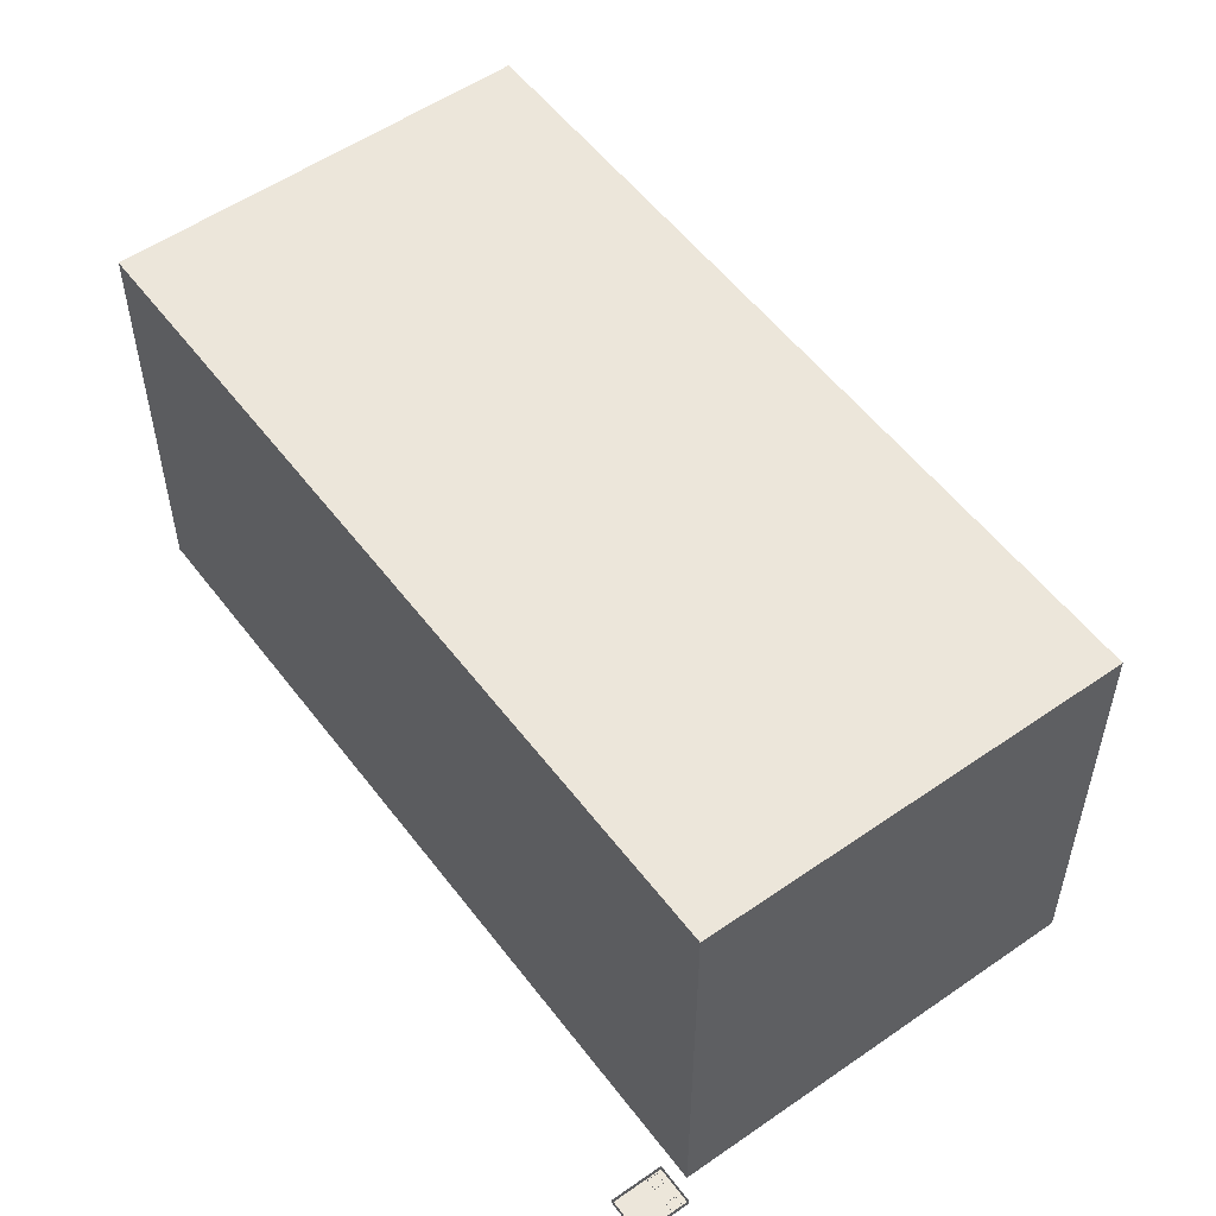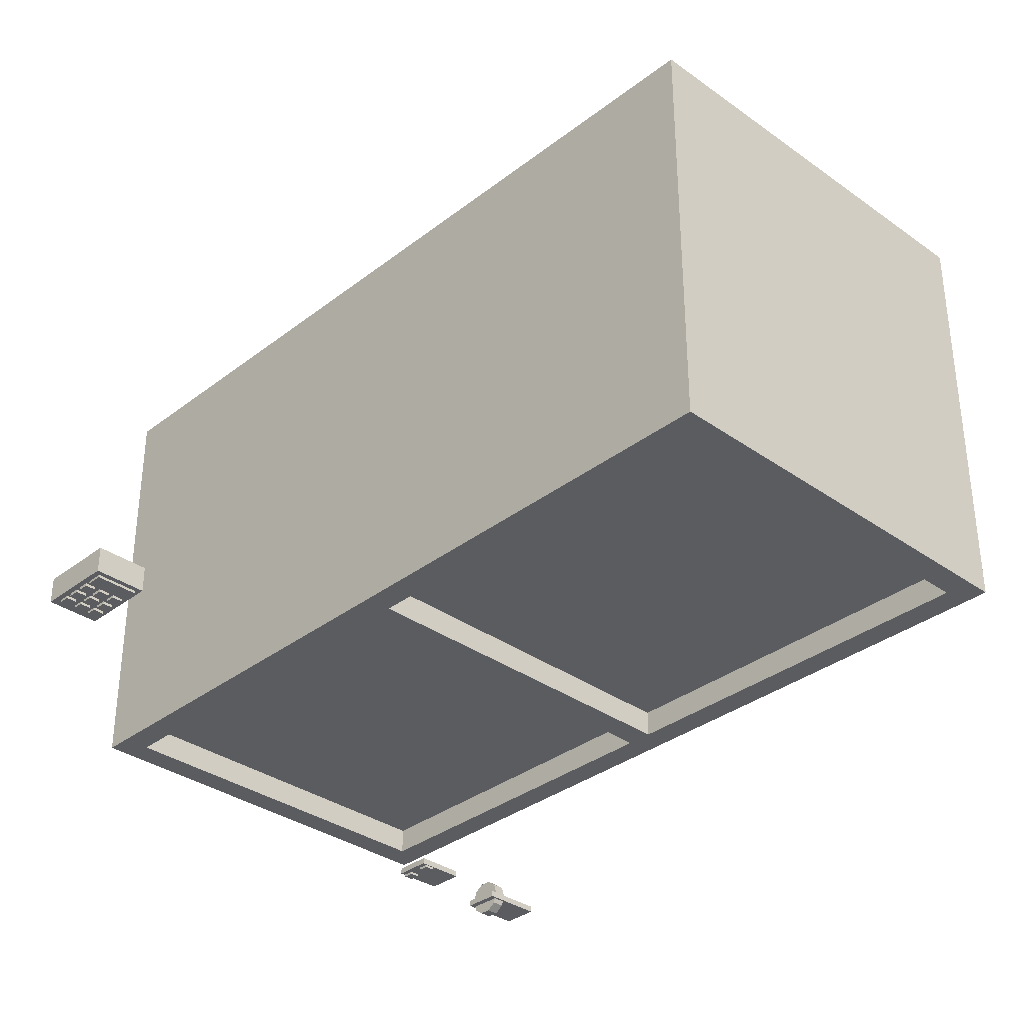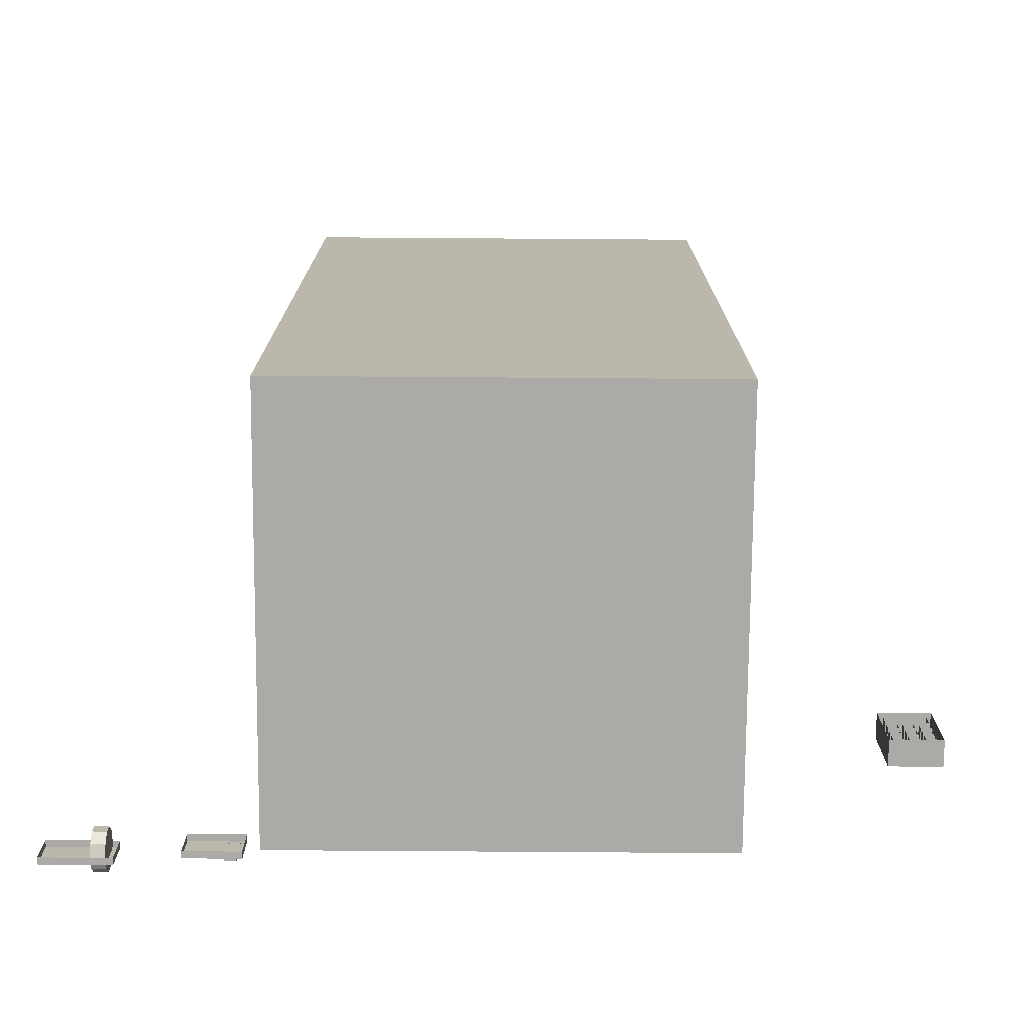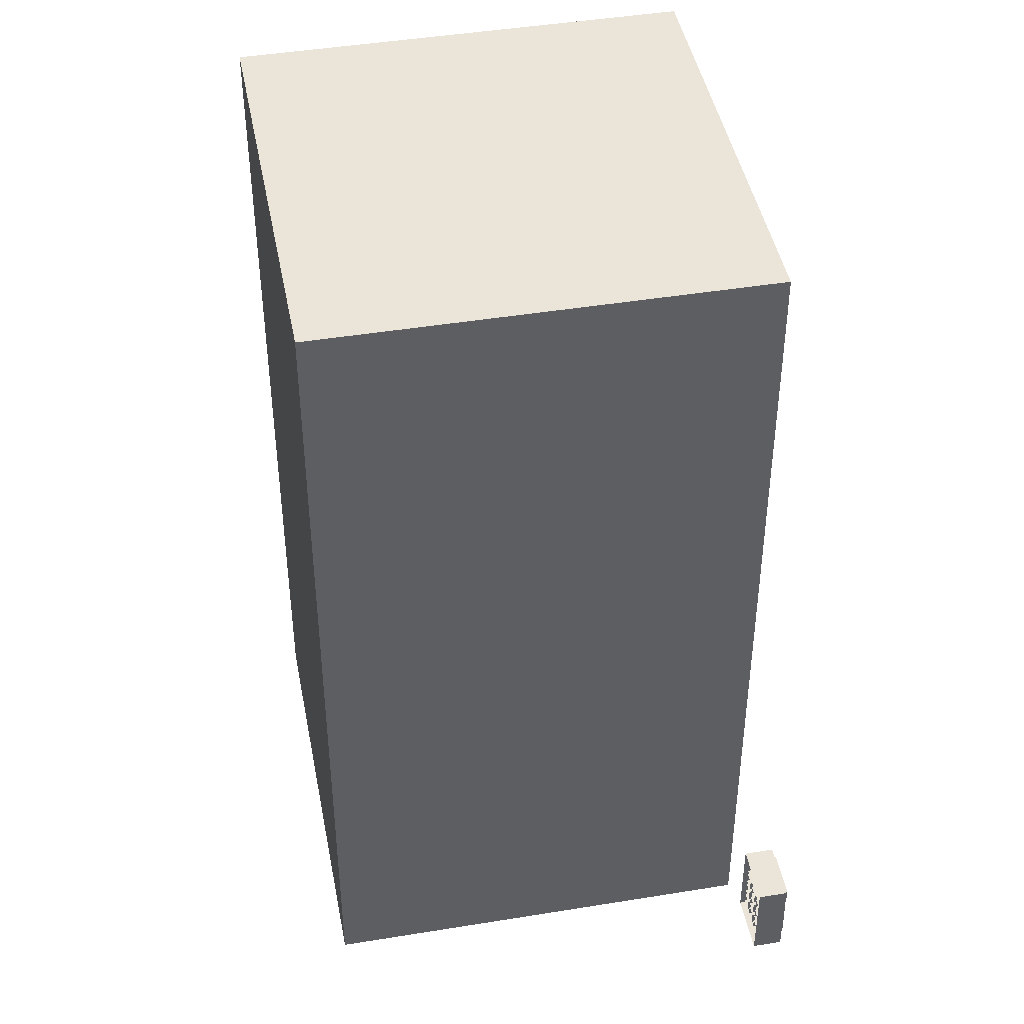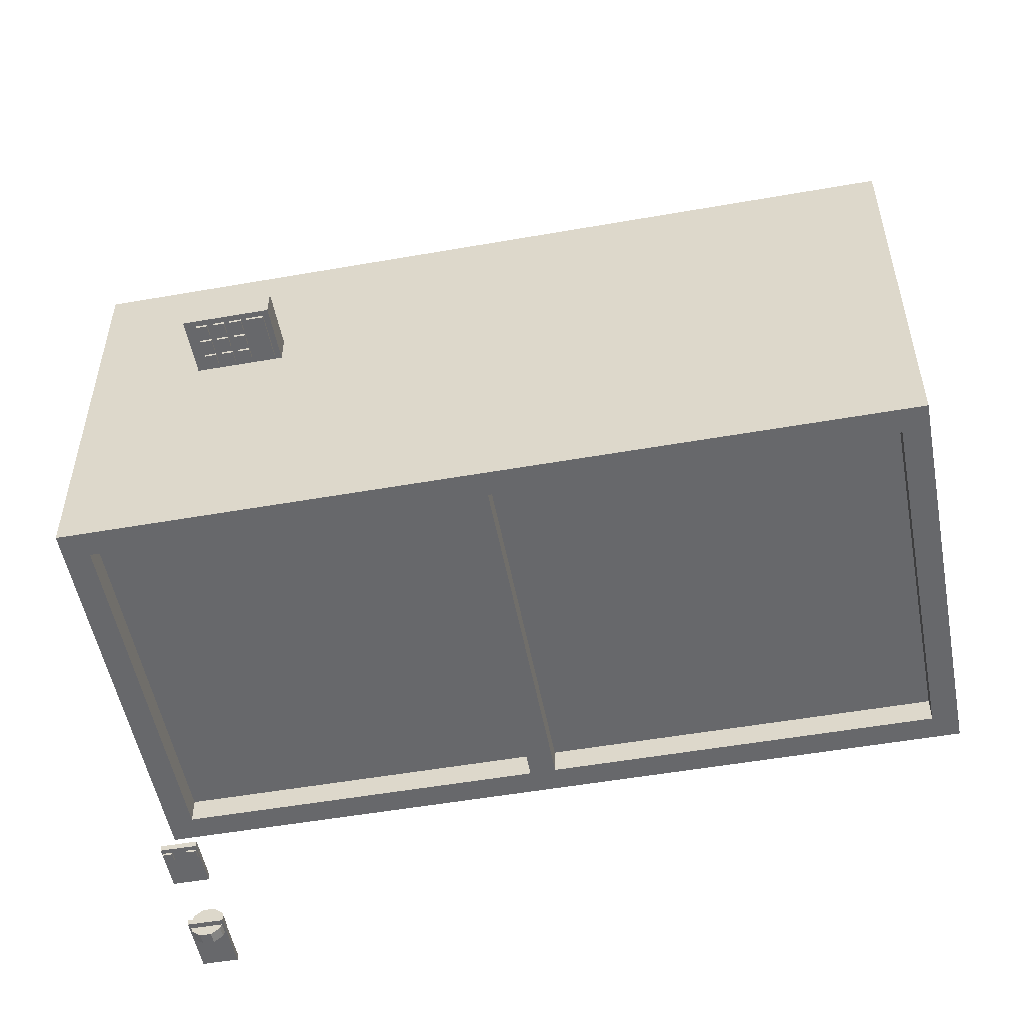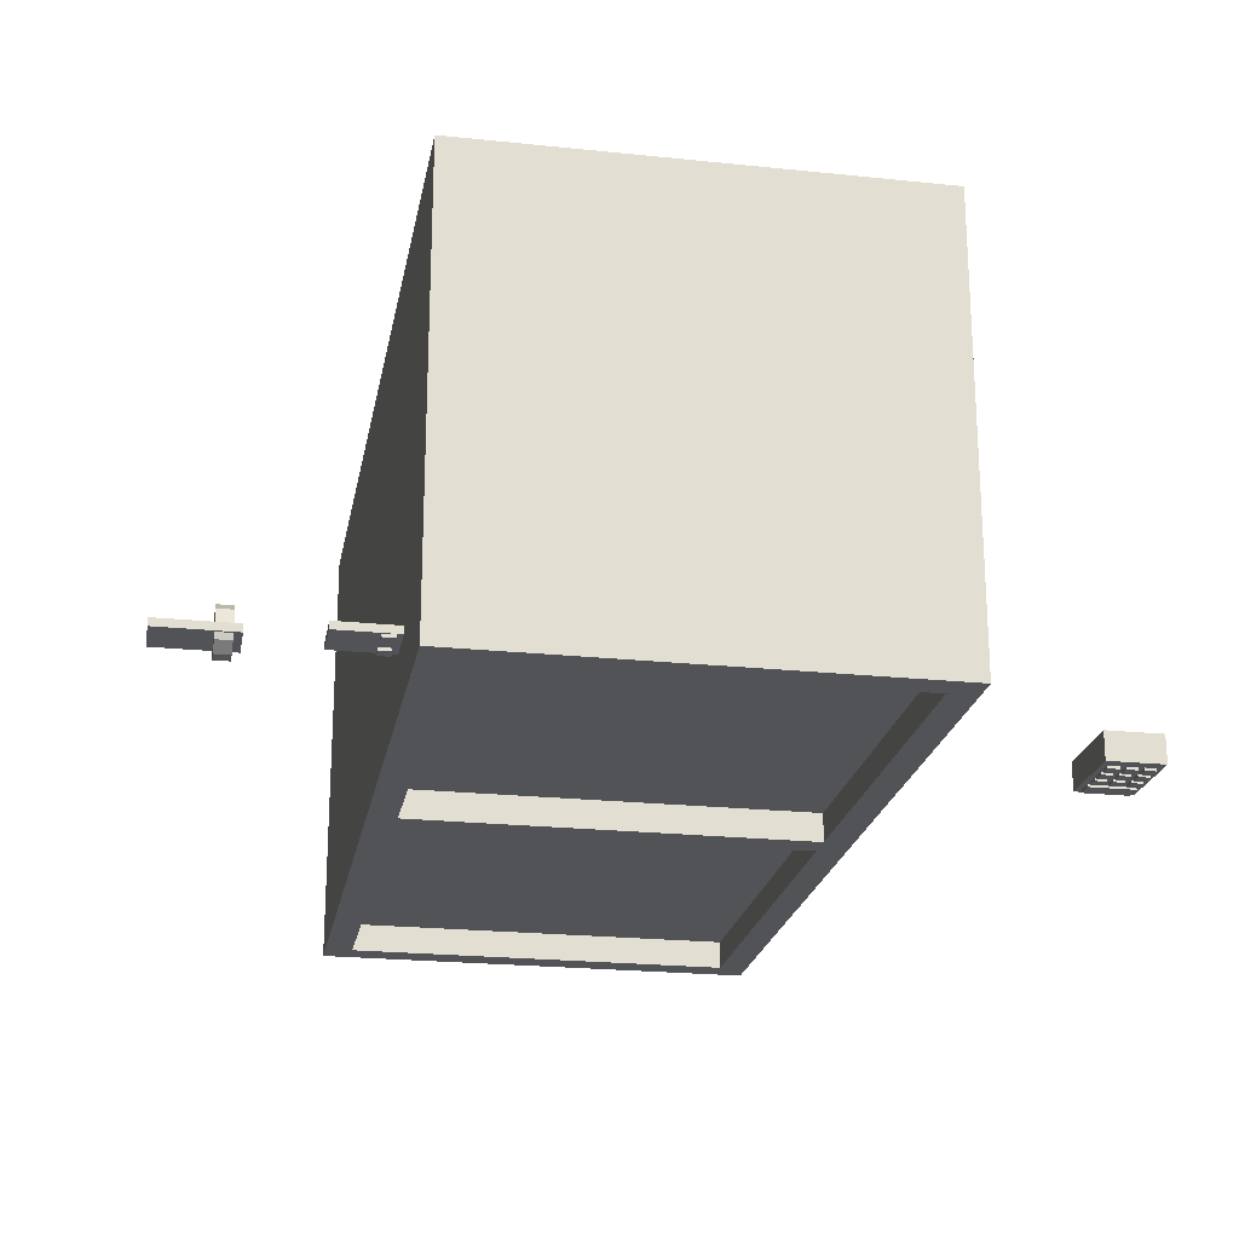
<metadata>
{"format":"obj","ext":"obj","renderer":"f3d","projection":"perspective","resolution":1024,"background":"white","views":[{"elev":54.4,"azim":-36.4,"up":"+Z"},{"elev":-34.1,"azim":136.1,"up":"+Z"},{"elev":-75.7,"azim":-0.4,"up":"+Y"},{"elev":44.5,"azim":79.2,"up":"+Y"},{"elev":-52.5,"azim":100.7,"up":"+Z"},{"elev":-22.2,"azim":-10.3,"up":"+Z"}]}
</metadata>
<code>
g Combo_down
v -1.1 -0.7 0.025
v -1.1 -0.7 -0.1
v -0.7 -0.7 -0.1
v -0.7 -0.7 0.025
v -1.1 -0.3 0.025
v -1.1 -0.3 -0.1
v -0.7 -0.3 -0.1
v -0.7 -0.3 0.025
f 1 2 3 4
f 5 8 7 6
f 1 5 6 2
f 2 6 7 3
f 3 7 8 4
g ComboBack
v -2.5 -0.75 0.25
v -2.5 -0.75 -0
v -0.5 -0.75 0
v -0.5 -0.75 0.25
v -2.5 0.75 0.25
v -2.5 0.75 -1e-06
v -0.5 0.75 1e-06
v -0.5 0.75 0.25
f 9 10 11 12
f 13 16 15 14
f 9 13 14 10
f 10 14 15 11
f 11 15 16 12
g Combo_up
v -1.1 0.3 0.025
v -1.1 0.3 -0.1
v -0.7 0.3 -0.1
v -0.7 0.3 0.025
v -1.1 0.7 0.025
v -1.1 0.7 -0.1
v -0.7 0.7 -0.1
v -0.7 0.7 0.025
f 17 18 19 20
f 21 24 23 22
f 17 21 22 18
f 18 22 23 19
f 19 23 24 20
g Safe_Shelf
v 15 18 3
v 15 17 3
v 1 17 3
v 1 18 3
v 1 17 15
v 15 17 15
v 15 18 15
v 1 18 15
f 28 25 26 27
f 30 29 27 26
f 25 28 32 31
g Wheel_Num
v -5.5 0.6068 -0.4408
v -5.5 0.2318 -0.7133
v -5.5 -0.2318 -0.7133
v -5.5 -0.6068 -0.4408
v -5.5 -0.75 -1e-06
v -5.5 -0.6068 0.4408
v -5.5 -0.2318 0.7133
v -5.5 0.2318 0.7133
v -5.5 0.6068 0.4408
v -5.5 0.75 1e-06
v -5 0.6068 -0.4408
v -5 0.2318 -0.7133
v -5 -0.2318 -0.7133
v -5 -0.6068 -0.4408
v -5 -0.75 -0
v -5 -0.6068 0.4408
v -5 -0.2318 0.7133
v -5 0.2318 0.7133
v -5 0.6068 0.4408
v -5 0.75 0
f 43 33 42 52
f 33 43 44 34
f 45 35 34 44
f 46 36 35 45
f 47 37 36 46
f 48 38 37 47
f 49 39 38 48
f 50 40 39 49
f 51 41 40 50
f 52 42 41 51
g Door_Tall
v 15 1 1
v 1 1 1
v 1 1 2
v 15 1 2
v 15 31 1
v 1 31 1
v 1 31 2
v 15 31 2
f 57 53 54 58
f 60 59 55 56
f 59 58 54 55
f 53 57 60 56
f 54 53 56 55
f 60 57 58 59
g Safe_Tall
v 3e-06 32 -4e-06
v 16 32 -2e-06
v 3e-06 31 -4e-06
v 16 31 -2e-06
v 15 31 -2e-06
v 16 31 -2e-06
v 15 1 0
v 16 1 0
v 3e-06 31 -4e-06
v 1 31 -4e-06
v 3e-06 1 -2e-06
v 1 1 -2e-06
v 1 1 -2e-06
v 3e-06 -3e-06 -2e-06
v 0 -0 16
v 1 1 15
v 1 31 -4e-06
v 3e-06 32 -4e-06
v 0 32 16
v 1 31 15
v 15 1 15
v 16 -0 16
v 16 -3e-06 0
v 15 1 0
v 15 31 15
v 16 32 16
v 16 32 -2e-06
v 15 31 -2e-06
v 1 31 15
v 15 31 15
v 15 31 -2e-06
v 1 31 -4e-06
v 0 32 16
v 16 32 16
v 16 32 -2e-06
v 3e-06 32 -4e-06
v 0 -0 16
v 16 -0 16
v 15 1 15
v 1 1 15
v 0 32 16
v 16 32 16
v 15 31 15
v 1 31 15
f 61 62 64 63
f 65 66 68 67
f 70 72 71 69
f 79 78 74 75
f 80 76 73 77
f 87 86 82 83
f 88 84 81 85
f 92 91 90 89
f 96 93 94 95
f 101 97 98 102
f 104 103 99 100
g Safe_Small
v 3e-06 16 -6e-06
v 16 16 -2e-06
v 3e-06 15 -6e-06
v 16 15 -2e-06
v 15 15 -2e-06
v 16 15 -2e-06
v 15 1 0
v 16 1 0
v 3e-06 15 -6e-06
v 1 15 -4e-06
v 3e-06 1 -2e-06
v 1 1 -2e-06
v 1 1 -2e-06
v 3e-06 -3e-06 -2e-06
v 0 -0 16
v 1 1 15
v 1 15 -4e-06
v 3e-06 16 -6e-06
v 0 16 16
v 1 15 15
v 15 1 15
v 16 -0 16
v 16 -3e-06 0
v 15 1 0
v 15 15 15
v 16 16 16
v 16 16 -2e-06
v 15 15 -2e-06
v 1 15 15
v 15 15 15
v 15 15 -2e-06
v 1 15 -4e-06
v 0 16 16
v 16 16 16
v 16 16 -2e-06
v 3e-06 16 -6e-06
v 0 -0 16
v 16 -0 16
v 15 1 15
v 1 1 15
v 0 16 16
v 16 16 16
v 15 15 15
v 1 15 15
f 105 106 108 107
f 109 110 112 111
f 114 116 115 113
f 123 122 118 119
f 124 120 117 121
f 131 130 126 127
f 132 128 125 129
f 136 135 134 133
f 140 137 138 139
f 145 141 142 146
f 148 147 143 144
g Wheel_Sides
v -5.5 0.75 1e-06
v -5.5 0.6068 0.4408
v -5.5 0.2318 0.7133
v -5.5 -0.2318 0.7133
v -5.5 -0.6068 0.4408
v -5.5 -0.75 -1e-06
v -5.5 -0.6068 -0.4408
v -5.5 -0.2318 -0.7133
v -5.5 0.2318 -0.7133
v -5.5 0.6068 -0.4408
v -5.5 0 0
v -5 0 0
v -5 0.6068 -0.4408
v -5 0.2318 -0.7133
v -5 -0.2318 -0.7133
v -5 -0.6068 -0.4408
v -5 -0.75 -1e-06
v -5 -0.6068 0.4408
v -5 -0.2318 0.7133
v -5 0.2318 0.7133
v -5 0.6068 0.4408
v -5 0.75 1e-06
f 150 149 159
f 159 151 150
f 159 152 151
f 159 153 152
f 159 154 153
f 159 155 154
f 159 156 155
f 159 157 156
f 159 158 157
f 159 149 158
f 160 161 170
f 160 162 161
f 160 163 162
f 160 164 163
f 160 165 164
f 160 166 165
f 160 167 166
f 160 168 167
f 160 169 168
f 160 170 169
g Safe_Base
v 1 1 -2e-06
v 15 1 0
v 15 1 15
v 1 1 15
v 3e-06 -3e-06 -2e-06
v 16 -3e-06 0
v 16 0 16
v 0 0 16
v 16 -3e-06 0
v 3e-06 -3e-06 -2e-06
v 16 1 0
v 3e-06 1 -2e-06
f 171 174 173 172
f 175 176 177 178
f 182 181 179 180
g ComboBackOrig
v -7.25 -0.75 -0
v -7.25 -0.75 -0.25
v -4.75 -0.75 -0.25
v -4.75 -0.75 1e-06
v -7.25 0.75 -1e-06
v -7.25 0.75 -0.25
v -4.75 0.75 -0.25
v -4.75 0.75 0
f 183 184 185 186
f 187 190 189 188
f 183 187 188 184
f 184 188 189 185
f 185 189 190 186
g Door_Small
v 15 1 1
v 1 1 1
v 1 1 2
v 15 1 2
v 15 15 1
v 1 15 1
v 1 15 2
v 15 15 2
f 195 191 192 196
f 198 197 193 194
f 197 196 192 193
f 191 195 198 194
f 192 191 194 193
f 198 195 196 197
g Keypad
v 22.07 9.2 0.4
v 23.67 9.2 0.4
v 23.67 9.8 0.4
v 22.07 9.8 0.4
v 22.07 9.2 1.4
v 23.67 9.2 1.4
v 23.67 9.8 1.4
v 22.07 9.8 1.4
v 21.87 7 0.5
v 23.87 7 0.5
v 23.87 10 0.5
v 21.87 10 0.5
v 21.87 7 1.5
v 23.87 7 1.5
v 23.87 10 1.5
v 21.87 10 1.5
v 22.07 7.4 0.4
v 22.47 7.4 0.4
v 22.47 7.8 0.4
v 22.07 7.8 0.4
v 22.07 7.4 1.4
v 22.47 7.4 1.4
v 22.47 7.8 1.4
v 22.07 7.8 1.4
v 22.67 7.4 0.4
v 23.07 7.4 0.4
v 23.07 7.8 0.4
v 22.67 7.8 0.4
v 22.67 7.4 1.4
v 23.07 7.4 1.4
v 23.07 7.8 1.4
v 22.67 7.8 1.4
v 23.27 8.6 0.4
v 23.67 8.6 0.4
v 23.67 9 0.4
v 23.27 9 0.4
v 23.27 8.6 1.4
v 23.67 8.6 1.4
v 23.67 9 1.4
v 23.27 9 1.4
v 22.07 8.6 0.4
v 22.47 8.6 0.4
v 22.47 9 0.4
v 22.07 9 0.4
v 22.07 8.6 1.4
v 22.47 8.6 1.4
v 22.47 9 1.4
v 22.07 9 1.4
v 22.07 8 0.4
v 22.47 8 0.4
v 22.47 8.4 0.4
v 22.07 8.4 0.4
v 22.07 8 1.4
v 22.47 8 1.4
v 22.47 8.4 1.4
v 22.07 8.4 1.4
v 23.27 8 0.4
v 23.67 8 0.4
v 23.67 8.4 0.4
v 23.27 8.4 0.4
v 23.27 8 1.4
v 23.67 8 1.4
v 23.67 8.4 1.4
v 23.27 8.4 1.4
v 22.67 8 0.4
v 23.07 8 0.4
v 23.07 8.4 0.4
v 22.67 8.4 0.4
v 22.67 8 1.4
v 23.07 8 1.4
v 23.07 8.4 1.4
v 22.67 8.4 1.4
v 22.67 8.6 0.4
v 23.07 8.6 0.4
v 23.07 9 0.4
v 22.67 9 0.4
v 22.67 8.6 1.4
v 23.07 8.6 1.4
v 23.07 9 1.4
v 22.67 9 1.4
v 23.27 7.4 0.4
v 23.67 7.4 0.4
v 23.67 7.8 0.4
v 23.27 7.8 0.4
v 23.27 7.4 1.4
v 23.67 7.4 1.4
v 23.67 7.8 1.4
v 23.27 7.8 1.4
f 199 202 201 200
f 199 203 206 202
f 200 201 205 204
f 199 200 204 203
f 202 206 205 201
f 207 210 209 208
f 207 211 214 210
f 208 209 213 212
f 207 208 212 211
f 210 214 213 209
f 215 218 217 216
f 215 219 222 218
f 216 217 221 220
f 215 216 220 219
f 218 222 221 217
f 223 226 225 224
f 223 227 230 226
f 224 225 229 228
f 223 224 228 227
f 226 230 229 225
f 231 234 233 232
f 231 235 238 234
f 232 233 237 236
f 231 232 236 235
f 234 238 237 233
f 239 242 241 240
f 239 243 246 242
f 240 241 245 244
f 239 240 244 243
f 242 246 245 241
f 247 250 249 248
f 247 251 254 250
f 248 249 253 252
f 247 248 252 251
f 250 254 253 249
f 255 258 257 256
f 255 259 262 258
f 256 257 261 260
f 255 256 260 259
f 258 262 261 257
f 263 266 265 264
f 263 267 270 266
f 264 265 269 268
f 263 264 268 267
f 266 270 269 265
f 271 274 273 272
f 271 275 278 274
f 272 273 277 276
f 271 272 276 275
f 274 278 277 273
f 279 282 281 280
f 279 283 286 282
f 280 281 285 284
f 279 280 284 283
f 282 286 285 281

</code>
